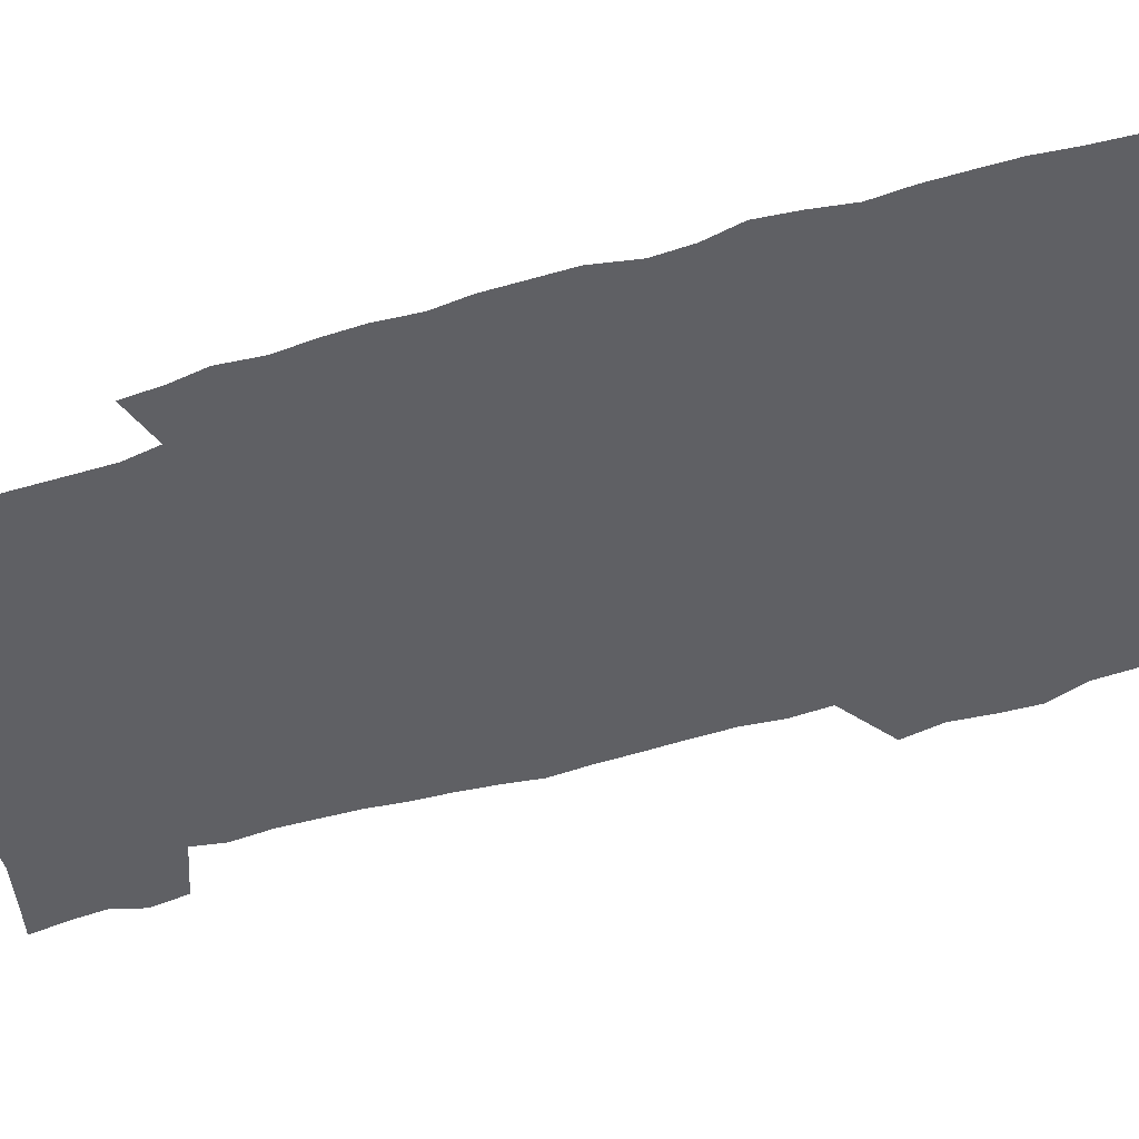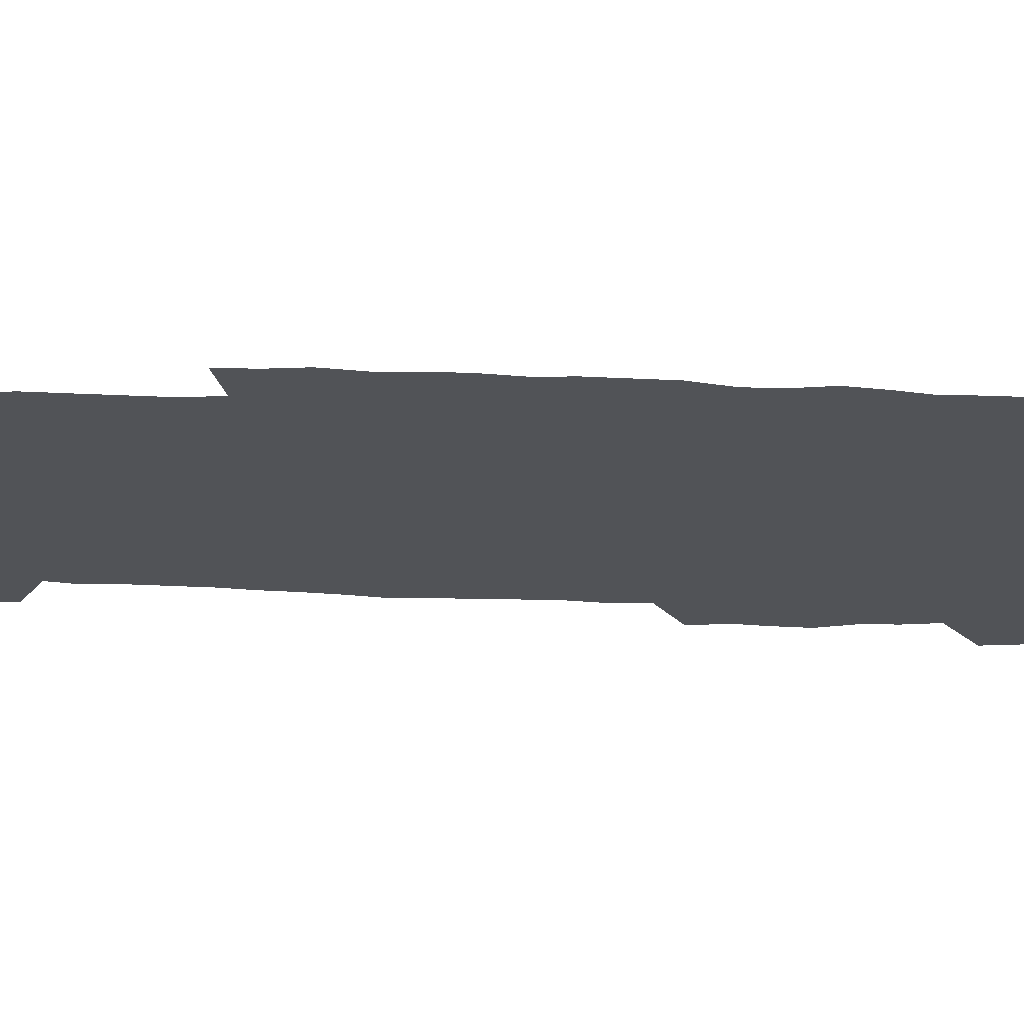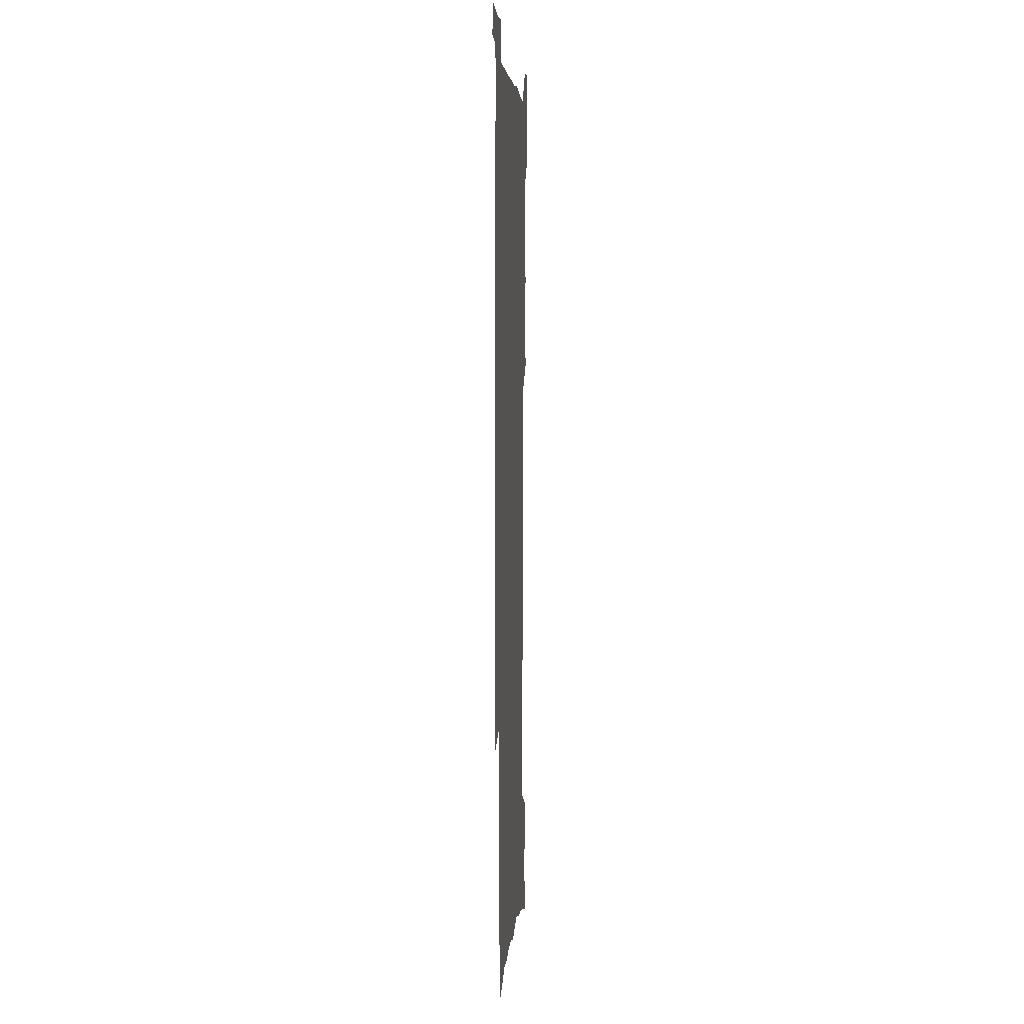
<metadata>
{"format":"obj","ext":"obj","renderer":"f3d","projection":"perspective","resolution":1024,"background":"white","views":[{"elev":-45.2,"azim":109.7,"up":"+Z"},{"elev":-21.9,"azim":85.5,"up":"+Z"},{"elev":4.6,"azim":94.0,"up":"+Y"}]}
</metadata>
<code>
v 442 557.4 0
v 444.3 571.9 0
v 446.5 586.3 0
v 446.5 601.2 0
v 460.1 150.9 0
v 462.3 167.1 0
v 463.4 182.2 0
v 459.4 194.1 0
v 461.4 210 0
v 455.4 447.1 0
v 458.4 463.1 0
v 457 478.5 0
v 456.4 493.7 0
v 461.6 509.6 0
v 462.4 524.5 0
v 465.1 539.4 0
v 463.5 555 0
v 464.1 569.8 0
v 464 584.6 0
v 462.8 600.2 0
v 476.9 155.4 0
v 479.9 172.6 0
v 482.7 188.9 0
v 479.2 200.9 0
v 483.1 219.1 0
v 480.8 232.2 0
v 482.1 248.4 0
v 481.7 263.4 0
v 481.3 278.6 0
v 479.8 293.2 0
v 479 308.4 0
v 477.7 323.4 0
v 475.6 338.3 0
v 476.7 354.6 0
v 477 370.5 0
v 477.7 386.5 0
v 477.9 402.1 0
v 476.4 417.3 0
v 477.3 433 0
v 475.6 448.3 0
v 477.6 463.9 0
v 475.4 479 0
v 478.8 494.3 0
v 480 509.1 0
v 479.2 523.9 0
v 482.5 538.5 0
v 481.1 553.8 0
v 480.4 568.8 0
v 480.7 583.4 0
v 493.1 159.4 0
v 495.5 176.4 0
v 495.4 190.4 0
v 496.7 206.3 0
v 499.3 223.6 0
v 497 236.8 0
v 499.8 254 0
v 499.3 268.6 0
v 499.8 284.1 0
v 499.3 298.9 0
v 497.7 313.2 0
v 496.6 328.1 0
v 496.2 343.4 0
v 495.5 358.4 0
v 496.6 374.4 0
v 496.8 389.5 0
v 495.9 404.3 0
v 496 419.4 0
v 495.6 434.4 0
v 494.6 449.4 0
v 495.8 464.6 0
v 496.6 479.6 0
v 496.2 494.3 0
v 497.9 508.9 0
v 497.8 523.4 0
v 498.5 537.9 0
v 499.3 551.9 0
v 497.1 567.9 0
v 495.6 583.7 0
v 507.5 160.7 0
v 509.9 178 0
v 509.9 192.7 0
v 515.7 214.2 0
v 515.9 228.6 0
v 515.7 243 0
v 515.1 257.1 0
v 515.2 272.2 0
v 516.1 288 0
v 514.2 301.5 0
v 513.3 316.1 0
v 513.4 331.5 0
v 511.6 345.6 0
v 512.1 360.9 0
v 514 377.3 0
v 513.4 391.5 0
v 512.9 406 0
v 512.1 420.6 0
v 512.8 435.7 0
v 513.1 450.6 0
v 513 465.2 0
v 513.6 479.8 0
v 513.4 494.3 0
v 513.3 508.8 0
v 513.7 523.1 0
v 513.8 537.4 0
v 514.1 551.7 0
v 513 566.9 0
v 510.6 584.4 0
v 524.5 165.4 0
v 525.3 181 0
v 528 199.7 0
v 530 217 0
v 529.6 230.2 0
v 531.7 247.1 0
v 529.9 259.8 0
v 530.2 274.8 0
v 530 289.6 0
v 529.4 304 0
v 528 317.9 0
v 529.2 334.4 0
v 529.1 349 0
v 527.9 363 0
v 528.2 377.9 0
v 528.7 392.8 0
v 528.4 407 0
v 528.5 421.6 0
v 527.2 436.1 0
v 528.5 451.3 0
v 528.8 465.7 0
v 528.8 480 0
v 529.1 494.3 0
v 529 508.6 0
v 528.9 522.8 0
v 529.8 536.7 0
v 529 551.6 0
v 527.7 567.3 0
v 525.3 585.6 0
v 538.3 164.4 0
v 540.9 185 0
v 542 201.1 0
v 542.9 216.5 0
v 544.2 233.4 0
v 544.5 247.9 0
v 544 261.2 0
v 544.4 276 0
v 544.4 291.3 0
v 543.8 305.8 0
v 543.3 320.4 0
v 543.3 335.2 0
v 543.3 350.2 0
v 543.1 364.6 0
v 542.9 379 0
v 542.8 393.3 0
v 542.1 407 0
v 543.8 423 0
v 543 437.1 0
v 543.5 451.8 0
v 543.5 466 0
v 542.6 480.3 0
v 543.8 494.6 0
v 543.7 508.7 0
v 544.5 522.7 0
v 543.8 537.6 0
v 543.5 551.8 0
v 542.8 567 0
v 541.6 583.4 0
v 552.3 161.2 0
v 554.6 183.7 0
v 555.5 200.3 0
v 556.5 217.5 0
v 557.5 233.8 0
v 557.6 248.1 0
v 558.3 263 0
v 557.9 275.9 0
v 558.3 293.4 0
v 557.7 306.9 0
v 557.4 321.2 0
v 557.3 336 0
v 557.3 350.7 0
v 557.1 365.3 0
v 557.1 379.8 0
v 557.3 393.9 0
v 557.6 408.9 0
v 557.8 423.3 0
v 557.7 437.6 0
v 558.1 452.2 0
v 558.3 466.4 0
v 557.9 480.6 0
v 558.5 494.7 0
v 558.2 508.8 0
v 558.4 522.7 0
v 558.3 537.2 0
v 558 551.8 0
v 557.7 566.5 0
v 556.5 583.5 0
v 567.7 165.3 0
v 568.9 185.4 0
v 569.8 202.5 0
v 570.4 219.7 0
v 570.7 233.6 0
v 571.1 249.7 0
v 571.2 263.1 0
v 571.1 276.3 0
v 571.5 293.7 0
v 571.7 307.8 0
v 571.5 321.9 0
v 571.5 337 0
v 571.3 351.4 0
v 571.1 366 0
v 570.9 379.5 0
v 571.9 395.3 0
v 572 409.4 0
v 572.1 423.4 0
v 572 437.8 0
v 572.2 451.9 0
v 572.4 466.7 0
v 572.5 480.7 0
v 572.6 494.8 0
v 572.5 508.9 0
v 572.4 523.2 0
v 572.7 536.9 0
v 572.3 552.5 0
v 572.2 566.9 0
v 571.4 583.4 0
v 582.1 165.9 0
v 582.7 185.2 0
v 583.7 200.2 0
v 583.9 217.6 0
v 584.2 233.8 0
v 584.7 248 0
v 584.5 262.8 0
v 584.8 276.4 0
v 585.8 291.2 0
v 585.5 307.8 0
v 585.4 321.9 0
v 585.4 337 0
v 585.4 351.8 0
v 585.2 366.7 0
v 585.6 381.3 0
v 585.7 395.5 0
v 585.8 410 0
v 586.3 423.7 0
v 586.3 438 0
v 586.3 452.1 0
v 586.4 466.5 0
v 586.7 480.8 0
v 586.7 495 0
v 586.7 509 0
v 586.7 523.1 0
v 586.8 537.7 0
v 587 551.7 0
v 586.8 566.7 0
v 586.4 582.6 0
v 596.4 164 0
v 596.7 182 0
v 597.7 198.8 0
v 597.4 217.8 0
v 598.1 232.1 0
v 598.4 246.8 0
v 598.6 261.7 0
v 598.5 277.7 0
v 599.8 290.5 0
v 599.2 307.4 0
v 599.4 321.8 0
v 599.6 335.9 0
v 599.3 352.3 0
v 599.3 366.8 0
v 599.5 381.1 0
v 599.8 395.4 0
v 600.3 409.5 0
v 600.3 423.9 0
v 600.4 438 0
v 600.5 452.1 0
v 600.9 466 0
v 601 480.8 0
v 601 495.1 0
v 600.9 509.2 0
v 601 523.5 0
v 601.1 537.6 0
v 601.4 552.3 0
v 601.4 566.8 0
v 601.1 583.2 0
v 610.6 165.2 0
v 610.1 184.9 0
v 612.2 197.2 0
v 611.7 214.8 0
v 612.1 230.1 0
v 612.9 244.6 0
v 613.2 259.7 0
v 613 275.5 0
v 613.5 290.2 0
v 612.8 307.2 0
v 613.6 321 0
v 613.5 336.3 0
v 614 350.7 0
v 613.7 365.7 0
v 614 380.2 0
v 614.2 394.6 0
v 614.5 409.1 0
v 614.9 423.4 0
v 614.8 437.8 0
v 615.3 452.1 0
v 614.8 467.7 0
v 615.7 481.4 0
v 615.3 495.4 0
v 615.4 509.5 0
v 615.5 523.7 0
v 614.7 537.3 0
v 615.9 552.8 0
v 615.6 566.6 0
v 615.8 582.7 0
v 625.5 161.2 0
v 624.8 180.1 0
v 626.5 194.4 0
v 626.3 211.5 0
v 626.5 227.5 0
v 627.5 242.2 0
v 627.7 257.9 0
v 627.5 273.9 0
v 627.9 289.1 0
v 627 305.3 0
v 628.6 319.2 0
v 628.7 334.2 0
v 628.6 349.5 0
v 629 364 0
v 628.6 379.1 0
v 629.4 393.4 0
v 630.1 407.9 0
v 630.7 422.4 0
v 630.2 437.4 0
v 630 452.2 0
v 628.8 467 0
v 630.8 481.3 0
v 630.5 495.5 0
v 631.7 510.1 0
v 630.8 524.4 0
v 630.1 538.6 0
v 630.5 553.2 0
v 630.2 567.5 0
v 630.5 582.8 0
v 632 601.4 0
v 640 158.2 0
v 640 175.5 0
v 642 189.8 0
v 641.4 207.7 0
v 644.1 221.8 0
v 643.9 238 0
v 643.7 254.1 0
v 643.6 270.3 0
v 645.8 284.6 0
v 644.6 301.1 0
v 645 316.3 0
v 644 332.2 0
v 645.6 346.6 0
v 644.9 362 0
v 646.3 376.5 0
v 646.7 391.3 0
v 647.7 406 0
v 646.7 421.4 0
v 646.9 436.4 0
v 646.2 451.6 0
v 646.2 466.6 0
v 644.9 481.3 0
v 645.6 495.4 0
v 647.3 510.4 0
v 646.1 524.9 0
v 644.7 539 0
v 646.3 553.9 0
v 644.7 568.2 0
v 645.3 583.3 0
v 646.6 599.7 0
v 665.3 279.1 0
v 666.1 294.7 0
v 668.2 309.5 0
v 666.5 326.2 0
v 667.6 341.4 0
v 667.9 356.9 0
v 666.5 372.9 0
v 667.9 387.8 0
v 667.7 403.2 0
v 667.5 418.6 0
v 663.9 435.6 0
v 664.4 450.4 0
v 667.3 465.2 0
v 665.6 480.5 0
v 662.9 495.8 0
v 663.8 510.8 0
v 663.5 525.6 0
v 663.2 540.3 0
v 661.4 555 0
v 660.4 569.4 0
v 662 585.9 0
v 661.9 600.7 0
v 677.7 587.2 0
v 676.9 601.7 0
f 16 17 1
f 1 17 2
f 17 18 2
f 2 18 3
f 18 19 3
f 3 19 4
f 19 20 4
f 5 21 6
f 21 22 6
f 6 22 7
f 22 23 7
f 7 23 8
f 23 24 8
f 8 24 9
f 24 25 9
f 39 40 10
f 10 40 11
f 40 41 11
f 11 41 12
f 41 42 12
f 12 42 13
f 42 43 13
f 13 43 14
f 43 44 14
f 14 44 15
f 44 45 15
f 15 45 16
f 45 46 16
f 16 46 17
f 46 47 17
f 17 47 18
f 47 48 18
f 18 48 19
f 48 49 19
f 19 49 20
f 21 50 22
f 50 51 22
f 22 51 23
f 51 52 23
f 23 52 24
f 52 53 24
f 24 53 25
f 53 54 25
f 25 54 26
f 54 55 26
f 26 55 27
f 55 56 27
f 27 56 28
f 56 57 28
f 28 57 29
f 57 58 29
f 29 58 30
f 58 59 30
f 30 59 31
f 59 60 31
f 31 60 32
f 60 61 32
f 32 61 33
f 61 62 33
f 33 62 34
f 62 63 34
f 34 63 35
f 63 64 35
f 35 64 36
f 64 65 36
f 36 65 37
f 65 66 37
f 37 66 38
f 66 67 38
f 38 67 39
f 67 68 39
f 39 68 40
f 68 69 40
f 40 69 41
f 69 70 41
f 41 70 42
f 70 71 42
f 42 71 43
f 71 72 43
f 43 72 44
f 72 73 44
f 44 73 45
f 73 74 45
f 45 74 46
f 74 75 46
f 46 75 47
f 75 76 47
f 47 76 48
f 76 77 48
f 48 77 49
f 77 78 49
f 50 79 51
f 79 80 51
f 51 80 52
f 80 81 52
f 52 81 53
f 81 82 53
f 53 82 54
f 82 83 54
f 54 83 55
f 83 84 55
f 55 84 56
f 84 85 56
f 56 85 57
f 85 86 57
f 57 86 58
f 86 87 58
f 58 87 59
f 87 88 59
f 59 88 60
f 88 89 60
f 60 89 61
f 89 90 61
f 61 90 62
f 90 91 62
f 62 91 63
f 91 92 63
f 63 92 64
f 92 93 64
f 64 93 65
f 93 94 65
f 65 94 66
f 94 95 66
f 66 95 67
f 95 96 67
f 67 96 68
f 96 97 68
f 68 97 69
f 97 98 69
f 69 98 70
f 98 99 70
f 70 99 71
f 99 100 71
f 71 100 72
f 100 101 72
f 72 101 73
f 101 102 73
f 73 102 74
f 102 103 74
f 74 103 75
f 103 104 75
f 75 104 76
f 104 105 76
f 76 105 77
f 105 106 77
f 77 106 78
f 106 107 78
f 79 108 80
f 108 109 80
f 80 109 81
f 109 110 81
f 81 110 82
f 110 111 82
f 82 111 83
f 111 112 83
f 83 112 84
f 112 113 84
f 84 113 85
f 113 114 85
f 85 114 86
f 114 115 86
f 86 115 87
f 115 116 87
f 87 116 88
f 116 117 88
f 88 117 89
f 117 118 89
f 89 118 90
f 118 119 90
f 90 119 91
f 119 120 91
f 91 120 92
f 120 121 92
f 92 121 93
f 121 122 93
f 93 122 94
f 122 123 94
f 94 123 95
f 123 124 95
f 95 124 96
f 124 125 96
f 96 125 97
f 125 126 97
f 97 126 98
f 126 127 98
f 98 127 99
f 127 128 99
f 99 128 100
f 128 129 100
f 100 129 101
f 129 130 101
f 101 130 102
f 130 131 102
f 102 131 103
f 131 132 103
f 103 132 104
f 132 133 104
f 104 133 105
f 133 134 105
f 105 134 106
f 134 135 106
f 106 135 107
f 135 136 107
f 108 137 109
f 137 138 109
f 109 138 110
f 138 139 110
f 110 139 111
f 139 140 111
f 111 140 112
f 140 141 112
f 112 141 113
f 141 142 113
f 113 142 114
f 142 143 114
f 114 143 115
f 143 144 115
f 115 144 116
f 144 145 116
f 116 145 117
f 145 146 117
f 117 146 118
f 146 147 118
f 118 147 119
f 147 148 119
f 119 148 120
f 148 149 120
f 120 149 121
f 149 150 121
f 121 150 122
f 150 151 122
f 122 151 123
f 151 152 123
f 123 152 124
f 152 153 124
f 124 153 125
f 153 154 125
f 125 154 126
f 154 155 126
f 126 155 127
f 155 156 127
f 127 156 128
f 156 157 128
f 128 157 129
f 157 158 129
f 129 158 130
f 158 159 130
f 130 159 131
f 159 160 131
f 131 160 132
f 160 161 132
f 132 161 133
f 161 162 133
f 133 162 134
f 162 163 134
f 134 163 135
f 163 164 135
f 135 164 136
f 164 165 136
f 137 166 138
f 166 167 138
f 138 167 139
f 167 168 139
f 139 168 140
f 168 169 140
f 140 169 141
f 169 170 141
f 141 170 142
f 170 171 142
f 142 171 143
f 171 172 143
f 143 172 144
f 172 173 144
f 144 173 145
f 173 174 145
f 145 174 146
f 174 175 146
f 146 175 147
f 175 176 147
f 147 176 148
f 176 177 148
f 148 177 149
f 177 178 149
f 149 178 150
f 178 179 150
f 150 179 151
f 179 180 151
f 151 180 152
f 180 181 152
f 152 181 153
f 181 182 153
f 153 182 154
f 182 183 154
f 154 183 155
f 183 184 155
f 155 184 156
f 184 185 156
f 156 185 157
f 185 186 157
f 157 186 158
f 186 187 158
f 158 187 159
f 187 188 159
f 159 188 160
f 188 189 160
f 160 189 161
f 189 190 161
f 161 190 162
f 190 191 162
f 162 191 163
f 191 192 163
f 163 192 164
f 192 193 164
f 164 193 165
f 193 194 165
f 166 195 167
f 195 196 167
f 167 196 168
f 196 197 168
f 168 197 169
f 197 198 169
f 169 198 170
f 198 199 170
f 170 199 171
f 199 200 171
f 171 200 172
f 200 201 172
f 172 201 173
f 201 202 173
f 173 202 174
f 202 203 174
f 174 203 175
f 203 204 175
f 175 204 176
f 204 205 176
f 176 205 177
f 205 206 177
f 177 206 178
f 206 207 178
f 178 207 179
f 207 208 179
f 179 208 180
f 208 209 180
f 180 209 181
f 209 210 181
f 181 210 182
f 210 211 182
f 182 211 183
f 211 212 183
f 183 212 184
f 212 213 184
f 184 213 185
f 213 214 185
f 185 214 186
f 214 215 186
f 186 215 187
f 215 216 187
f 187 216 188
f 216 217 188
f 188 217 189
f 217 218 189
f 189 218 190
f 218 219 190
f 190 219 191
f 219 220 191
f 191 220 192
f 220 221 192
f 192 221 193
f 221 222 193
f 193 222 194
f 222 223 194
f 195 224 196
f 224 225 196
f 196 225 197
f 225 226 197
f 197 226 198
f 226 227 198
f 198 227 199
f 227 228 199
f 199 228 200
f 228 229 200
f 200 229 201
f 229 230 201
f 201 230 202
f 230 231 202
f 202 231 203
f 231 232 203
f 203 232 204
f 232 233 204
f 204 233 205
f 233 234 205
f 205 234 206
f 234 235 206
f 206 235 207
f 235 236 207
f 207 236 208
f 236 237 208
f 208 237 209
f 237 238 209
f 209 238 210
f 238 239 210
f 210 239 211
f 239 240 211
f 211 240 212
f 240 241 212
f 212 241 213
f 241 242 213
f 213 242 214
f 242 243 214
f 214 243 215
f 243 244 215
f 215 244 216
f 244 245 216
f 216 245 217
f 245 246 217
f 217 246 218
f 246 247 218
f 218 247 219
f 247 248 219
f 219 248 220
f 248 249 220
f 220 249 221
f 249 250 221
f 221 250 222
f 250 251 222
f 222 251 223
f 251 252 223
f 224 253 225
f 253 254 225
f 225 254 226
f 254 255 226
f 226 255 227
f 255 256 227
f 227 256 228
f 256 257 228
f 228 257 229
f 257 258 229
f 229 258 230
f 258 259 230
f 230 259 231
f 259 260 231
f 231 260 232
f 260 261 232
f 232 261 233
f 261 262 233
f 233 262 234
f 262 263 234
f 234 263 235
f 263 264 235
f 235 264 236
f 264 265 236
f 236 265 237
f 265 266 237
f 237 266 238
f 266 267 238
f 238 267 239
f 267 268 239
f 239 268 240
f 268 269 240
f 240 269 241
f 269 270 241
f 241 270 242
f 270 271 242
f 242 271 243
f 271 272 243
f 243 272 244
f 272 273 244
f 244 273 245
f 273 274 245
f 245 274 246
f 274 275 246
f 246 275 247
f 275 276 247
f 247 276 248
f 276 277 248
f 248 277 249
f 277 278 249
f 249 278 250
f 278 279 250
f 250 279 251
f 279 280 251
f 251 280 252
f 280 281 252
f 253 282 254
f 282 283 254
f 254 283 255
f 283 284 255
f 255 284 256
f 284 285 256
f 256 285 257
f 285 286 257
f 257 286 258
f 286 287 258
f 258 287 259
f 287 288 259
f 259 288 260
f 288 289 260
f 260 289 261
f 289 290 261
f 261 290 262
f 290 291 262
f 262 291 263
f 291 292 263
f 263 292 264
f 292 293 264
f 264 293 265
f 293 294 265
f 265 294 266
f 294 295 266
f 266 295 267
f 295 296 267
f 267 296 268
f 296 297 268
f 268 297 269
f 297 298 269
f 269 298 270
f 298 299 270
f 270 299 271
f 299 300 271
f 271 300 272
f 300 301 272
f 272 301 273
f 301 302 273
f 273 302 274
f 302 303 274
f 274 303 275
f 303 304 275
f 275 304 276
f 304 305 276
f 276 305 277
f 305 306 277
f 277 306 278
f 306 307 278
f 278 307 279
f 307 308 279
f 279 308 280
f 308 309 280
f 280 309 281
f 309 310 281
f 282 311 283
f 311 312 283
f 283 312 284
f 312 313 284
f 284 313 285
f 313 314 285
f 285 314 286
f 314 315 286
f 286 315 287
f 315 316 287
f 287 316 288
f 316 317 288
f 288 317 289
f 317 318 289
f 289 318 290
f 318 319 290
f 290 319 291
f 319 320 291
f 291 320 292
f 320 321 292
f 292 321 293
f 321 322 293
f 293 322 294
f 322 323 294
f 294 323 295
f 323 324 295
f 295 324 296
f 324 325 296
f 296 325 297
f 325 326 297
f 297 326 298
f 326 327 298
f 298 327 299
f 327 328 299
f 299 328 300
f 328 329 300
f 300 329 301
f 329 330 301
f 301 330 302
f 330 331 302
f 302 331 303
f 331 332 303
f 303 332 304
f 332 333 304
f 304 333 305
f 333 334 305
f 305 334 306
f 334 335 306
f 306 335 307
f 335 336 307
f 307 336 308
f 336 337 308
f 308 337 309
f 337 338 309
f 309 338 310
f 338 339 310
f 311 341 312
f 341 342 312
f 312 342 313
f 342 343 313
f 313 343 314
f 343 344 314
f 314 344 315
f 344 345 315
f 315 345 316
f 345 346 316
f 316 346 317
f 346 347 317
f 317 347 318
f 347 348 318
f 318 348 319
f 348 349 319
f 319 349 320
f 349 350 320
f 320 350 321
f 350 351 321
f 321 351 322
f 351 352 322
f 322 352 323
f 352 353 323
f 323 353 324
f 353 354 324
f 324 354 325
f 354 355 325
f 325 355 326
f 355 356 326
f 326 356 327
f 356 357 327
f 327 357 328
f 357 358 328
f 328 358 329
f 358 359 329
f 329 359 330
f 359 360 330
f 330 360 331
f 360 361 331
f 331 361 332
f 361 362 332
f 332 362 333
f 362 363 333
f 333 363 334
f 363 364 334
f 334 364 335
f 364 365 335
f 335 365 336
f 365 366 336
f 336 366 337
f 366 367 337
f 337 367 338
f 367 368 338
f 338 368 339
f 368 369 339
f 339 369 340
f 369 370 340
f 349 371 350
f 371 372 350
f 350 372 351
f 372 373 351
f 351 373 352
f 373 374 352
f 352 374 353
f 374 375 353
f 353 375 354
f 375 376 354
f 354 376 355
f 376 377 355
f 355 377 356
f 377 378 356
f 356 378 357
f 378 379 357
f 357 379 358
f 379 380 358
f 358 380 359
f 380 381 359
f 359 381 360
f 381 382 360
f 360 382 361
f 382 383 361
f 361 383 362
f 383 384 362
f 362 384 363
f 384 385 363
f 363 385 364
f 385 386 364
f 364 386 365
f 386 387 365
f 365 387 366
f 387 388 366
f 366 388 367
f 388 389 367
f 367 389 368
f 389 390 368
f 368 390 369
f 390 391 369
f 369 391 370
f 391 392 370
f 391 393 392
f 393 394 392

</code>
